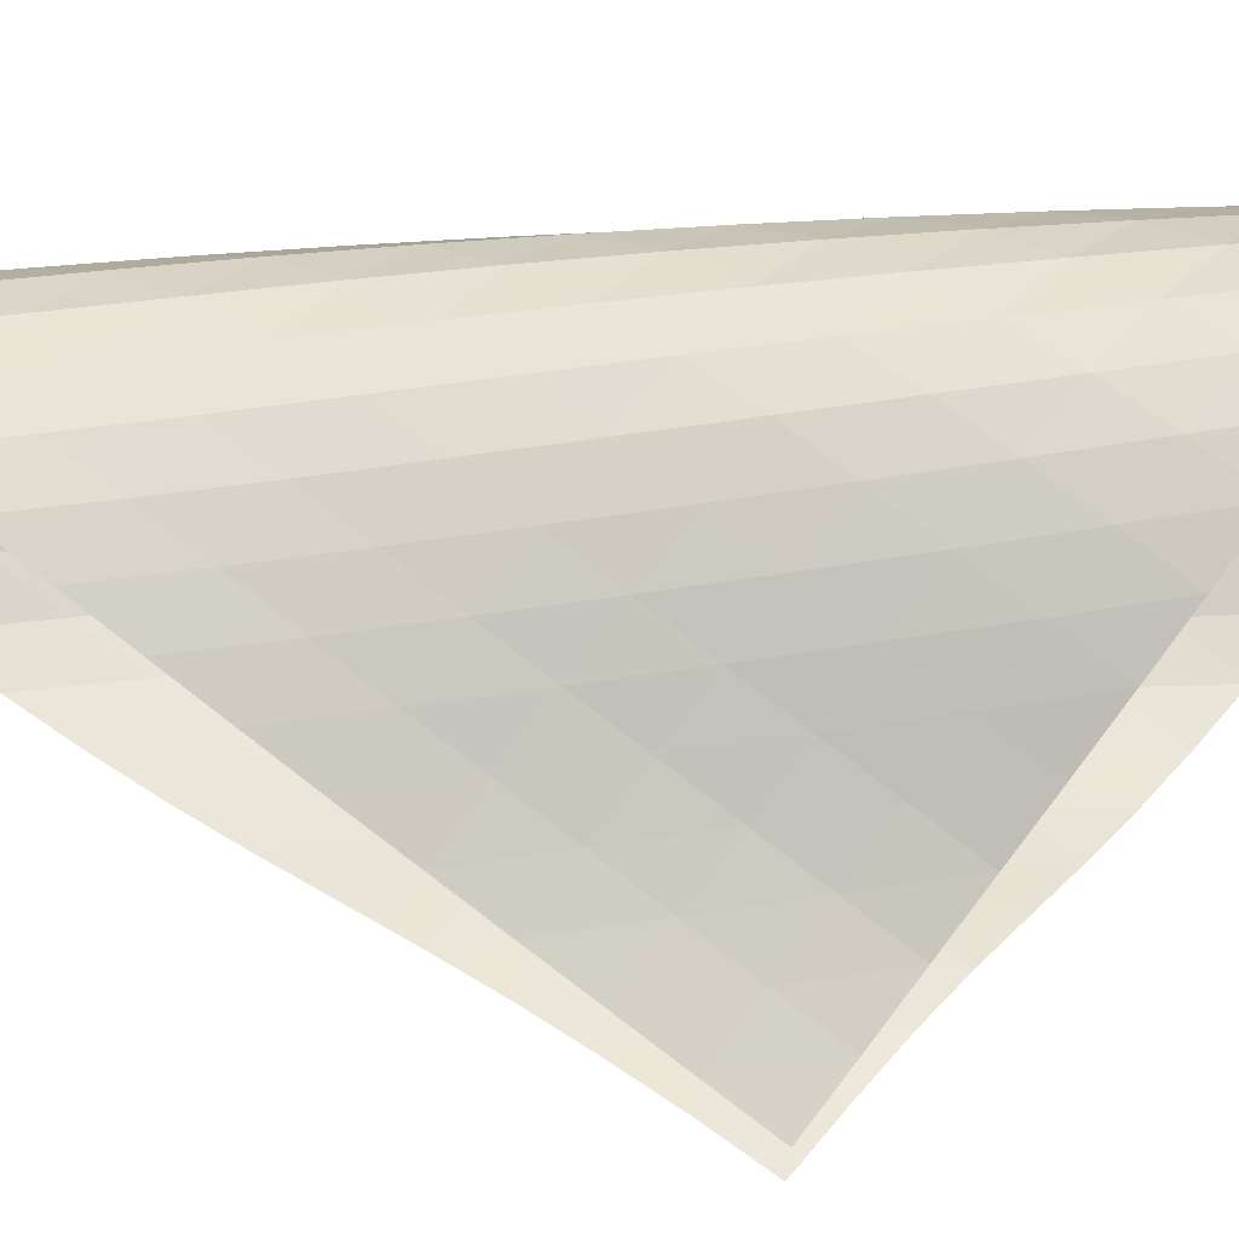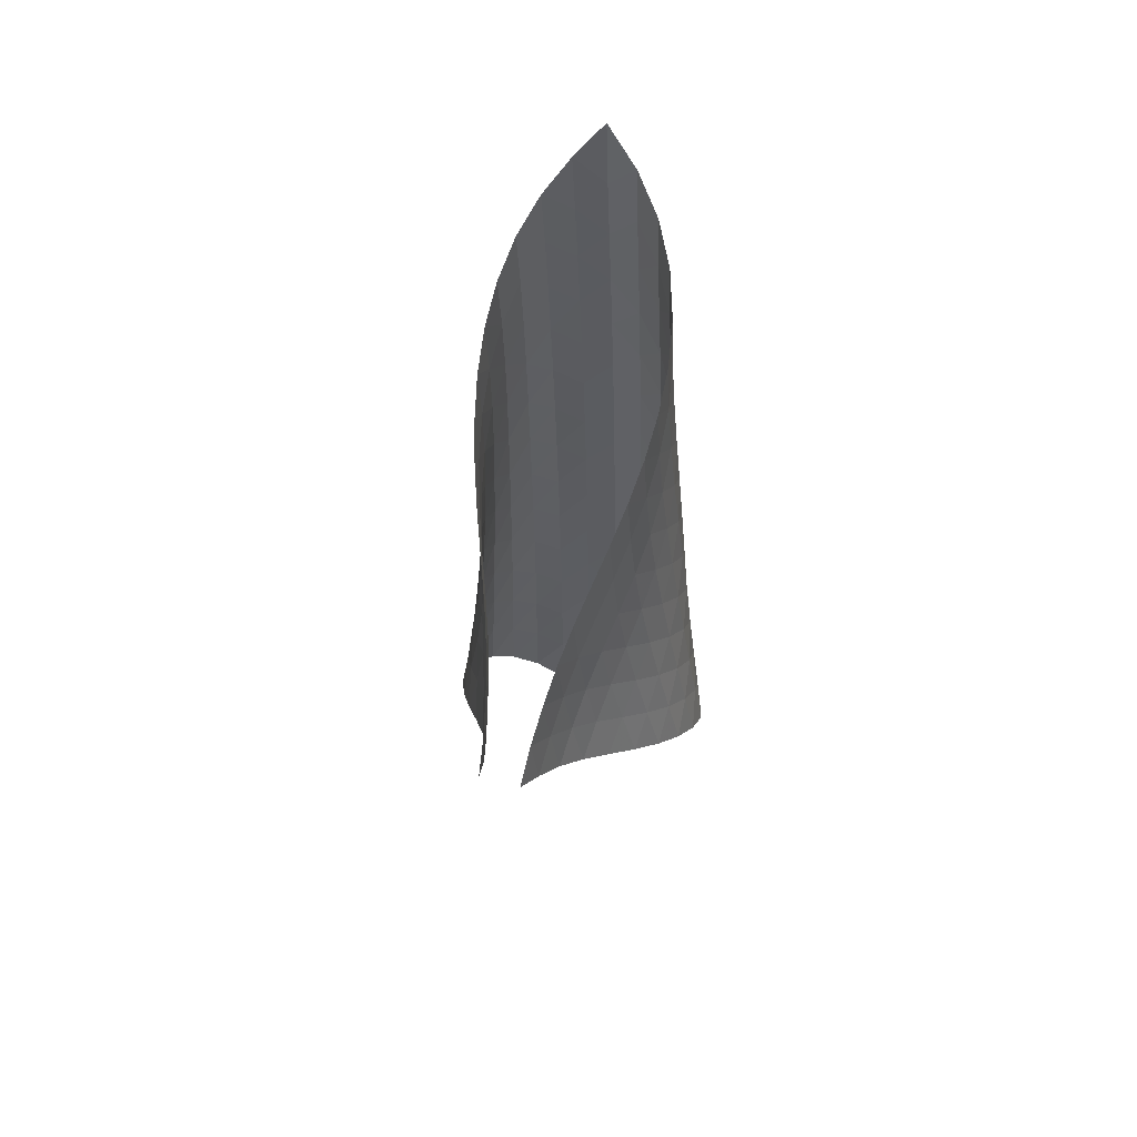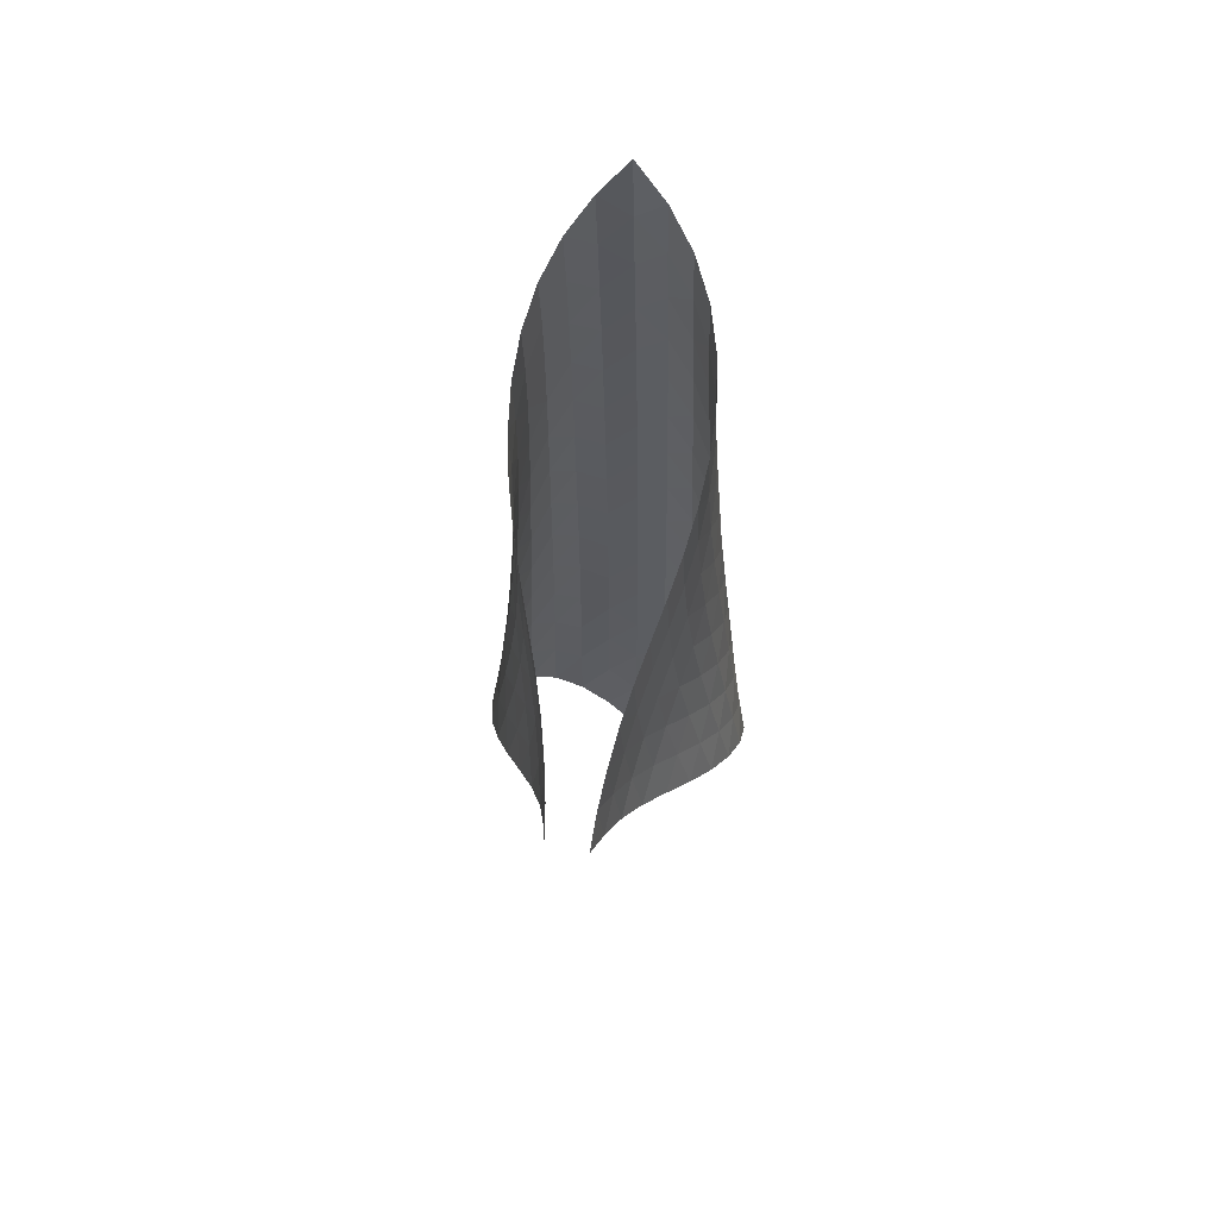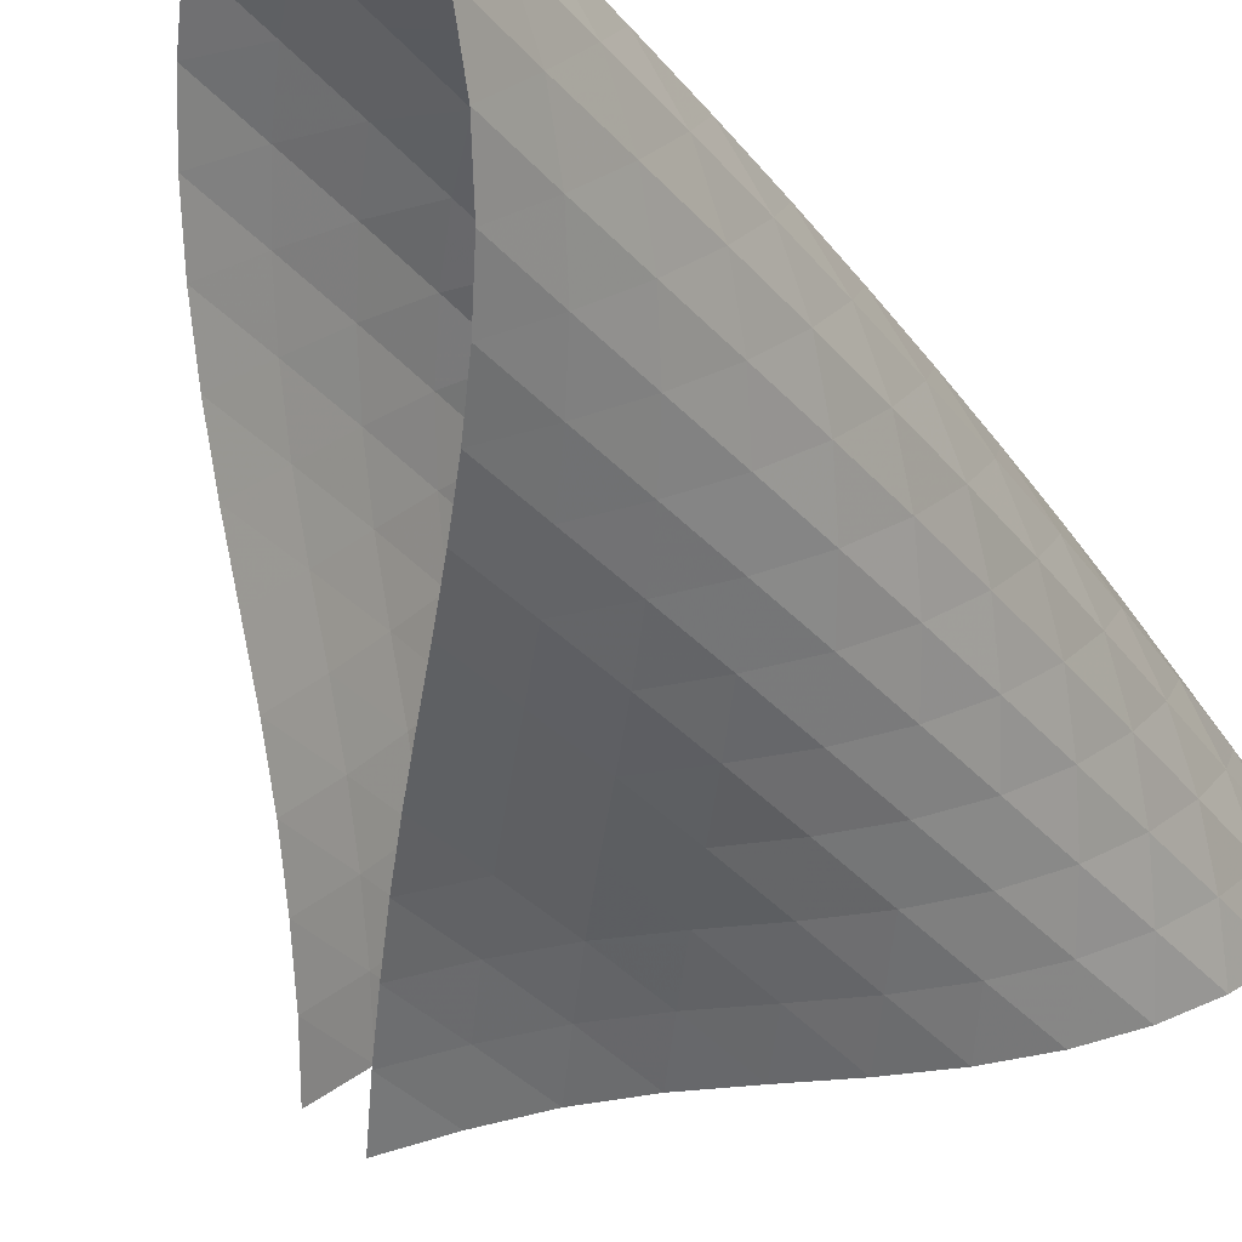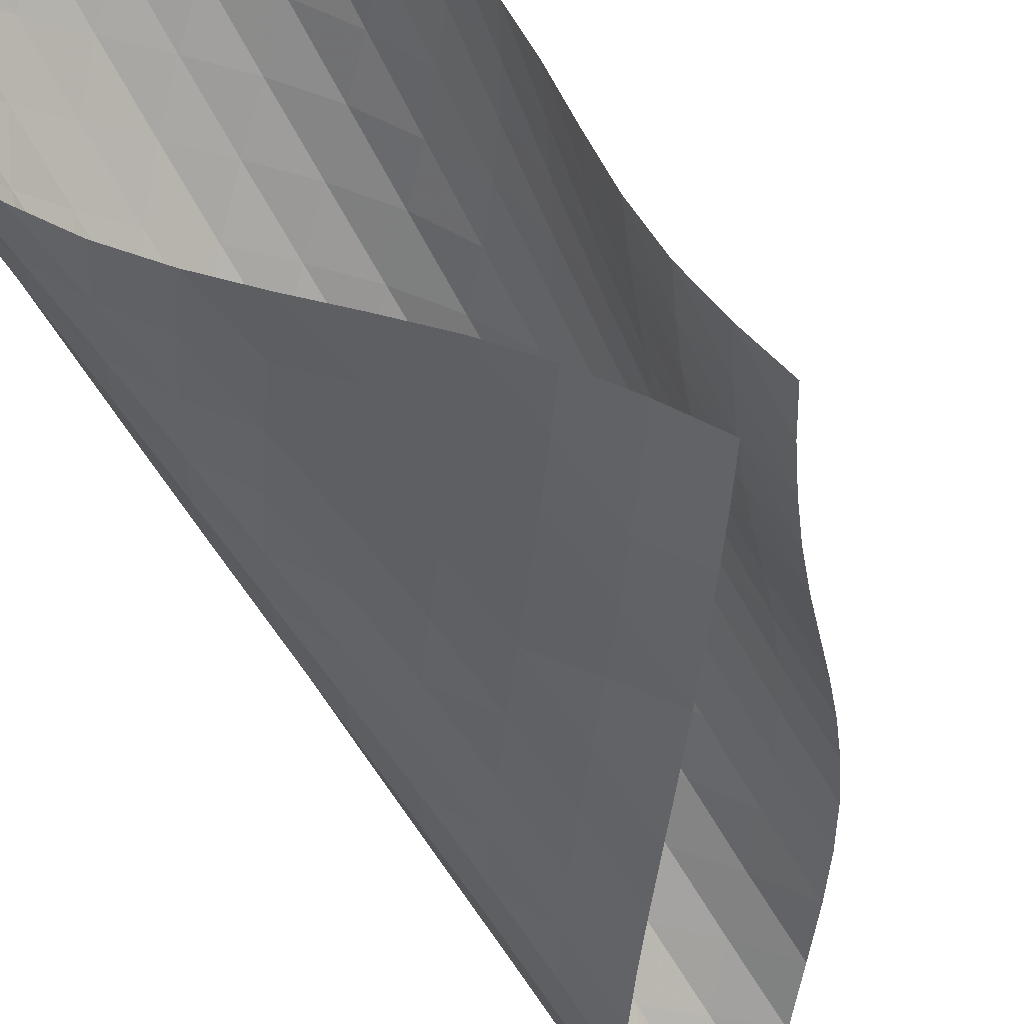
<metadata>
{"format":"obj","ext":"obj","renderer":"f3d","projection":"perspective","resolution":1024,"background":"white","views":[{"elev":-68.5,"azim":-92.1,"up":"+Z"},{"elev":49.7,"azim":152.5,"up":"+Y"},{"elev":55.6,"azim":145.0,"up":"+Y"},{"elev":-36.2,"azim":-155.3,"up":"+Z"},{"elev":-62.7,"azim":25.8,"up":"+Z"}]}
</metadata>
<code>
v -6.497 -0.04932 6.497
v -1.513 -10.87 2.108
v -2.108 -10.87 1.513
v -7.293 -18.91 7.293
v -2.502 -10.16 1.831
v -2.922 -9.458 2.106
v -3.357 -8.747 2.352
v -3.813 -8.035 2.56
v -4.284 -7.322 2.742
v -4.759 -6.61 2.923
v -5.229 -5.898 3.126
v -5.683 -5.187 3.366
v -6.106 -4.475 3.658
v -6.48 -3.762 4.013
v -6.778 -3.047 4.437
v -6.966 -2.327 4.927
v -7.005 -1.602 5.466
v -6.859 -0.86 6.013
v -6.013 -0.86 6.859
v -5.466 -1.602 7.005
v -4.927 -2.327 6.966
v -4.437 -3.047 6.778
v -4.013 -3.762 6.48
v -3.658 -4.475 6.106
v -3.366 -5.187 5.683
v -3.126 -5.898 5.229
v -2.923 -6.61 4.759
v -2.742 -7.322 4.284
v -2.56 -8.035 3.813
v -2.352 -8.747 3.357
v -2.106 -9.458 2.922
v -1.831 -10.16 2.502
v -1.891 -11.37 2.703
v -2.218 -11.87 3.328
v -2.459 -12.37 3.995
v -2.629 -12.86 4.692
v -2.784 -13.35 5.398
v -2.977 -13.83 6.093
v -3.246 -14.33 6.756
v -3.613 -14.84 7.355
v -4.085 -15.36 7.853
v -4.648 -15.91 8.206
v -5.264 -16.48 8.379
v -5.879 -17.08 8.354
v -6.44 -17.69 8.14
v -6.91 -18.3 7.77
v -7.77 -18.3 6.91
v -8.14 -17.69 6.44
v -8.354 -17.08 5.879
v -8.379 -16.48 5.264
v -8.206 -15.91 4.648
v -7.853 -15.36 4.085
v -7.355 -14.84 3.613
v -6.756 -14.33 3.246
v -6.093 -13.83 2.977
v -5.398 -13.35 2.784
v -4.692 -12.86 2.629
v -3.995 -12.37 2.459
v -3.328 -11.87 2.218
v -2.703 -11.37 1.891
v -6.595 -1.478 6.595
v -6.968 -2.16 6.133
v -7.123 -2.859 5.594
v -7.088 -3.565 5.058
v -6.906 -4.275 4.567
v -6.615 -4.985 4.141
v -6.249 -5.694 3.783
v -5.832 -6.404 3.489
v -5.383 -7.113 3.25
v -4.918 -7.824 3.052
v -4.447 -8.535 2.872
v -3.984 -9.247 2.68
v -3.539 -9.959 2.452
v -3.111 -10.67 2.189
v -6.133 -2.16 6.968
v -6.71 -2.772 6.71
v -7.094 -3.427 6.256
v -7.259 -4.107 5.717
v -7.233 -4.8 5.176
v -7.059 -5.501 4.678
v -6.776 -6.205 4.243
v -6.417 -6.91 3.878
v -6.005 -7.617 3.579
v -5.562 -8.325 3.339
v -5.102 -9.035 3.138
v -4.639 -9.747 2.948
v -4.187 -10.46 2.738
v -3.75 -11.17 2.494
v -5.594 -2.859 7.123
v -6.256 -3.427 7.094
v -6.826 -4.037 6.826
v -7.214 -4.681 6.373
v -7.393 -5.35 5.832
v -7.383 -6.033 5.283
v -7.224 -6.725 4.773
v -6.954 -7.422 4.325
v -6.605 -8.123 3.945
v -6.202 -8.827 3.634
v -5.766 -9.534 3.381
v -5.316 -10.24 3.163
v -4.866 -10.95 2.949
v -4.426 -11.66 2.716
v -5.058 -3.565 7.088
v -5.717 -4.107 7.259
v -6.373 -4.681 7.214
v -6.935 -5.291 6.935
v -7.325 -5.93 6.48
v -7.518 -6.59 5.938
v -7.529 -7.265 5.382
v -7.391 -7.948 4.858
v -7.139 -8.639 4.391
v -6.804 -9.334 3.992
v -6.414 -10.03 3.659
v -5.991 -10.74 3.38
v -5.557 -11.44 3.13
v -5.123 -12.15 2.884
v -4.567 -4.275 6.906
v -5.176 -4.8 7.233
v -5.832 -5.35 7.393
v -6.48 -5.93 7.325
v -7.034 -6.54 7.034
v -7.426 -7.175 6.578
v -7.634 -7.829 6.036
v -7.667 -8.495 5.473
v -7.553 -9.171 4.935
v -7.324 -9.854 4.448
v -7.009 -10.54 4.024
v -6.637 -11.24 3.662
v -6.234 -11.94 3.347
v -5.818 -12.64 3.059
v -4.141 -4.985 6.615
v -4.678 -5.501 7.059
v -5.283 -6.033 7.383
v -5.938 -6.59 7.518
v -6.578 -7.175 7.426
v -7.124 -7.786 7.124
v -7.518 -8.419 6.667
v -7.739 -9.066 6.125
v -7.795 -9.725 5.557
v -7.708 -10.39 5.006
v -7.505 -11.07 4.498
v -7.216 -11.75 4.046
v -6.87 -12.44 3.65
v -6.491 -13.13 3.297
v -3.783 -5.694 6.249
v -4.243 -6.205 6.776
v -4.773 -6.725 7.224
v -5.382 -7.265 7.529
v -6.036 -7.829 7.634
v -6.667 -8.419 7.518
v -7.205 -9.031 7.205
v -7.6 -9.66 6.747
v -7.834 -10.3 6.206
v -7.914 -10.95 5.634
v -7.855 -11.61 5.071
v -7.683 -12.28 4.542
v -7.425 -12.96 4.062
v -7.11 -13.64 3.63
v -3.489 -6.404 5.832
v -3.878 -6.91 6.417
v -4.325 -7.422 6.954
v -4.858 -7.948 7.391
v -5.473 -8.495 7.667
v -6.125 -9.066 7.739
v -6.747 -9.66 7.6
v -7.276 -10.27 7.276
v -7.672 -10.9 6.818
v -7.919 -11.54 6.278
v -8.022 -12.18 5.703
v -7.994 -12.83 5.129
v -7.858 -13.49 4.581
v -7.64 -14.16 4.072
v -3.25 -7.113 5.383
v -3.579 -7.617 6.005
v -3.945 -8.123 6.605
v -4.391 -8.639 7.139
v -4.935 -9.171 7.553
v -5.557 -9.725 7.795
v -6.206 -10.3 7.834
v -6.818 -10.9 7.672
v -7.338 -11.51 7.338
v -7.734 -12.14 6.879
v -7.994 -12.77 6.34
v -8.121 -13.41 5.763
v -8.129 -14.05 5.181
v -8.036 -14.7 4.615
v -3.052 -7.824 4.918
v -3.339 -8.325 5.562
v -3.634 -8.827 6.202
v -3.992 -9.334 6.804
v -4.448 -9.854 7.324
v -5.006 -10.39 7.708
v -5.634 -10.95 7.914
v -6.278 -11.54 7.919
v -6.879 -12.14 7.734
v -7.39 -12.75 7.39
v -7.787 -13.38 6.929
v -8.06 -14 6.392
v -8.215 -14.63 5.816
v -8.263 -15.27 5.226
v -2.872 -8.535 4.447
v -3.138 -9.035 5.102
v -3.381 -9.534 5.766
v -3.659 -10.03 6.414
v -4.024 -10.54 7.009
v -4.498 -11.07 7.505
v -5.071 -11.61 7.855
v -5.703 -12.18 8.022
v -6.34 -12.77 7.994
v -6.929 -13.38 7.787
v -7.432 -13.99 7.432
v -7.828 -14.61 6.968
v -8.116 -15.23 6.434
v -8.301 -15.86 5.858
v -2.68 -9.247 3.984
v -2.948 -9.747 4.639
v -3.163 -10.24 5.316
v -3.38 -10.74 5.991
v -3.662 -11.24 6.637
v -4.046 -11.75 7.216
v -4.542 -12.28 7.683
v -5.129 -12.83 7.994
v -5.763 -13.41 8.121
v -6.392 -14 8.06
v -6.968 -14.61 7.828
v -7.459 -15.23 7.459
v -7.854 -15.85 6.991
v -8.153 -16.46 6.457
v -2.452 -9.959 3.539
v -2.738 -10.46 4.187
v -2.949 -10.95 4.866
v -3.13 -11.44 5.557
v -3.347 -11.94 6.234
v -3.65 -12.44 6.87
v -4.062 -12.96 7.425
v -4.581 -13.49 7.858
v -5.181 -14.05 8.129
v -5.816 -14.63 8.215
v -6.434 -15.23 8.116
v -6.991 -15.85 7.854
v -7.463 -16.46 7.463
v -7.844 -17.08 6.982
v -2.189 -10.67 3.111
v -2.494 -11.17 3.75
v -2.716 -11.66 4.426
v -2.884 -12.15 5.123
v -3.059 -12.64 5.818
v -3.297 -13.13 6.491
v -3.63 -13.64 7.11
v -4.072 -14.16 7.64
v -4.615 -14.7 8.036
v -5.226 -15.27 8.263
v -5.858 -15.86 8.301
v -6.457 -16.46 8.153
v -6.982 -17.08 7.844
v -7.416 -17.69 7.416
f 256 46 4
f 256 4 47
f 5 74 60
f 5 60 3
f 74 88 59
f 74 59 60
f 88 102 58
f 88 58 59
f 102 116 57
f 102 57 58
f 116 130 56
f 116 56 57
f 130 144 55
f 130 55 56
f 144 158 54
f 144 54 55
f 158 172 53
f 158 53 54
f 172 186 52
f 172 52 53
f 186 200 51
f 186 51 52
f 200 214 50
f 200 50 51
f 214 228 49
f 214 49 50
f 228 242 48
f 228 48 49
f 242 256 47
f 242 47 48
f 1 19 61
f 1 61 18
f 18 61 62
f 18 62 17
f 17 62 63
f 17 63 16
f 16 63 64
f 16 64 15
f 15 64 65
f 15 65 14
f 14 65 66
f 14 66 13
f 13 66 67
f 13 67 12
f 12 67 68
f 12 68 11
f 11 68 69
f 11 69 10
f 10 69 70
f 10 70 9
f 9 70 71
f 9 71 8
f 8 71 72
f 8 72 7
f 7 72 73
f 7 73 6
f 6 73 74
f 6 74 5
f 19 20 75
f 19 75 61
f 61 75 76
f 61 76 62
f 62 76 77
f 62 77 63
f 63 77 78
f 63 78 64
f 64 78 79
f 64 79 65
f 65 79 80
f 65 80 66
f 66 80 81
f 66 81 67
f 67 81 82
f 67 82 68
f 68 82 83
f 68 83 69
f 69 83 84
f 69 84 70
f 70 84 85
f 70 85 71
f 71 85 86
f 71 86 72
f 72 86 87
f 72 87 73
f 73 87 88
f 73 88 74
f 20 21 89
f 20 89 75
f 75 89 90
f 75 90 76
f 76 90 91
f 76 91 77
f 77 91 92
f 77 92 78
f 78 92 93
f 78 93 79
f 79 93 94
f 79 94 80
f 80 94 95
f 80 95 81
f 81 95 96
f 81 96 82
f 82 96 97
f 82 97 83
f 83 97 98
f 83 98 84
f 84 98 99
f 84 99 85
f 85 99 100
f 85 100 86
f 86 100 101
f 86 101 87
f 87 101 102
f 87 102 88
f 21 22 103
f 21 103 89
f 89 103 104
f 89 104 90
f 90 104 105
f 90 105 91
f 91 105 106
f 91 106 92
f 92 106 107
f 92 107 93
f 93 107 108
f 93 108 94
f 94 108 109
f 94 109 95
f 95 109 110
f 95 110 96
f 96 110 111
f 96 111 97
f 97 111 112
f 97 112 98
f 98 112 113
f 98 113 99
f 99 113 114
f 99 114 100
f 100 114 115
f 100 115 101
f 101 115 116
f 101 116 102
f 22 23 117
f 22 117 103
f 103 117 118
f 103 118 104
f 104 118 119
f 104 119 105
f 105 119 120
f 105 120 106
f 106 120 121
f 106 121 107
f 107 121 122
f 107 122 108
f 108 122 123
f 108 123 109
f 109 123 124
f 109 124 110
f 110 124 125
f 110 125 111
f 111 125 126
f 111 126 112
f 112 126 127
f 112 127 113
f 113 127 128
f 113 128 114
f 114 128 129
f 114 129 115
f 115 129 130
f 115 130 116
f 23 24 131
f 23 131 117
f 117 131 132
f 117 132 118
f 118 132 133
f 118 133 119
f 119 133 134
f 119 134 120
f 120 134 135
f 120 135 121
f 121 135 136
f 121 136 122
f 122 136 137
f 122 137 123
f 123 137 138
f 123 138 124
f 124 138 139
f 124 139 125
f 125 139 140
f 125 140 126
f 126 140 141
f 126 141 127
f 127 141 142
f 127 142 128
f 128 142 143
f 128 143 129
f 129 143 144
f 129 144 130
f 24 25 145
f 24 145 131
f 131 145 146
f 131 146 132
f 132 146 147
f 132 147 133
f 133 147 148
f 133 148 134
f 134 148 149
f 134 149 135
f 135 149 150
f 135 150 136
f 136 150 151
f 136 151 137
f 137 151 152
f 137 152 138
f 138 152 153
f 138 153 139
f 139 153 154
f 139 154 140
f 140 154 155
f 140 155 141
f 141 155 156
f 141 156 142
f 142 156 157
f 142 157 143
f 143 157 158
f 143 158 144
f 25 26 159
f 25 159 145
f 145 159 160
f 145 160 146
f 146 160 161
f 146 161 147
f 147 161 162
f 147 162 148
f 148 162 163
f 148 163 149
f 149 163 164
f 149 164 150
f 150 164 165
f 150 165 151
f 151 165 166
f 151 166 152
f 152 166 167
f 152 167 153
f 153 167 168
f 153 168 154
f 154 168 169
f 154 169 155
f 155 169 170
f 155 170 156
f 156 170 171
f 156 171 157
f 157 171 172
f 157 172 158
f 26 27 173
f 26 173 159
f 159 173 174
f 159 174 160
f 160 174 175
f 160 175 161
f 161 175 176
f 161 176 162
f 162 176 177
f 162 177 163
f 163 177 178
f 163 178 164
f 164 178 179
f 164 179 165
f 165 179 180
f 165 180 166
f 166 180 181
f 166 181 167
f 167 181 182
f 167 182 168
f 168 182 183
f 168 183 169
f 169 183 184
f 169 184 170
f 170 184 185
f 170 185 171
f 171 185 186
f 171 186 172
f 27 28 187
f 27 187 173
f 173 187 188
f 173 188 174
f 174 188 189
f 174 189 175
f 175 189 190
f 175 190 176
f 176 190 191
f 176 191 177
f 177 191 192
f 177 192 178
f 178 192 193
f 178 193 179
f 179 193 194
f 179 194 180
f 180 194 195
f 180 195 181
f 181 195 196
f 181 196 182
f 182 196 197
f 182 197 183
f 183 197 198
f 183 198 184
f 184 198 199
f 184 199 185
f 185 199 200
f 185 200 186
f 28 29 201
f 28 201 187
f 187 201 202
f 187 202 188
f 188 202 203
f 188 203 189
f 189 203 204
f 189 204 190
f 190 204 205
f 190 205 191
f 191 205 206
f 191 206 192
f 192 206 207
f 192 207 193
f 193 207 208
f 193 208 194
f 194 208 209
f 194 209 195
f 195 209 210
f 195 210 196
f 196 210 211
f 196 211 197
f 197 211 212
f 197 212 198
f 198 212 213
f 198 213 199
f 199 213 214
f 199 214 200
f 29 30 215
f 29 215 201
f 201 215 216
f 201 216 202
f 202 216 217
f 202 217 203
f 203 217 218
f 203 218 204
f 204 218 219
f 204 219 205
f 205 219 220
f 205 220 206
f 206 220 221
f 206 221 207
f 207 221 222
f 207 222 208
f 208 222 223
f 208 223 209
f 209 223 224
f 209 224 210
f 210 224 225
f 210 225 211
f 211 225 226
f 211 226 212
f 212 226 227
f 212 227 213
f 213 227 228
f 213 228 214
f 30 31 229
f 30 229 215
f 215 229 230
f 215 230 216
f 216 230 231
f 216 231 217
f 217 231 232
f 217 232 218
f 218 232 233
f 218 233 219
f 219 233 234
f 219 234 220
f 220 234 235
f 220 235 221
f 221 235 236
f 221 236 222
f 222 236 237
f 222 237 223
f 223 237 238
f 223 238 224
f 224 238 239
f 224 239 225
f 225 239 240
f 225 240 226
f 226 240 241
f 226 241 227
f 227 241 242
f 227 242 228
f 31 32 243
f 31 243 229
f 229 243 244
f 229 244 230
f 230 244 245
f 230 245 231
f 231 245 246
f 231 246 232
f 232 246 247
f 232 247 233
f 233 247 248
f 233 248 234
f 234 248 249
f 234 249 235
f 235 249 250
f 235 250 236
f 236 250 251
f 236 251 237
f 237 251 252
f 237 252 238
f 238 252 253
f 238 253 239
f 239 253 254
f 239 254 240
f 240 254 255
f 240 255 241
f 241 255 256
f 241 256 242
f 32 2 33
f 32 33 243
f 243 33 34
f 243 34 244
f 244 34 35
f 244 35 245
f 245 35 36
f 245 36 246
f 246 36 37
f 246 37 247
f 247 37 38
f 247 38 248
f 248 38 39
f 248 39 249
f 249 39 40
f 249 40 250
f 250 40 41
f 250 41 251
f 251 41 42
f 251 42 252
f 252 42 43
f 252 43 253
f 253 43 44
f 253 44 254
f 254 44 45
f 254 45 255
f 255 45 46
f 255 46 256

</code>
